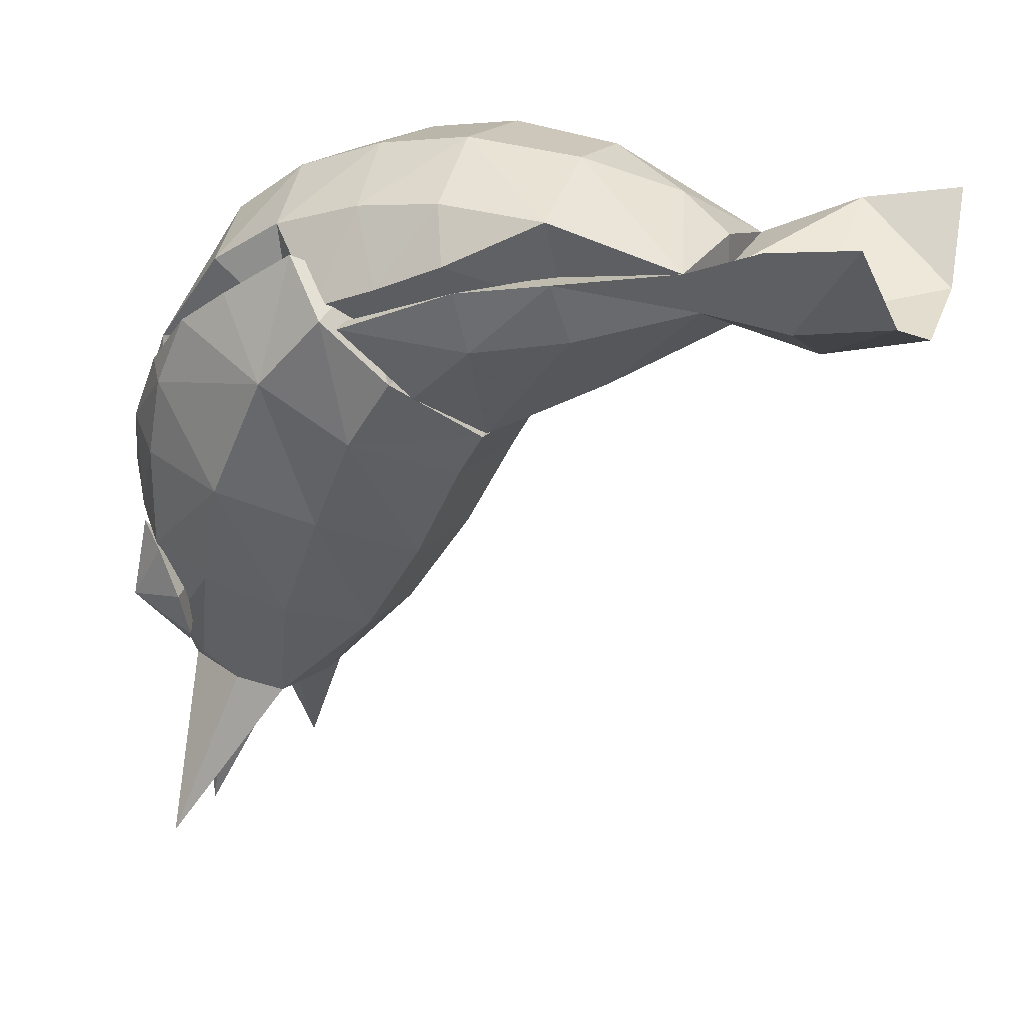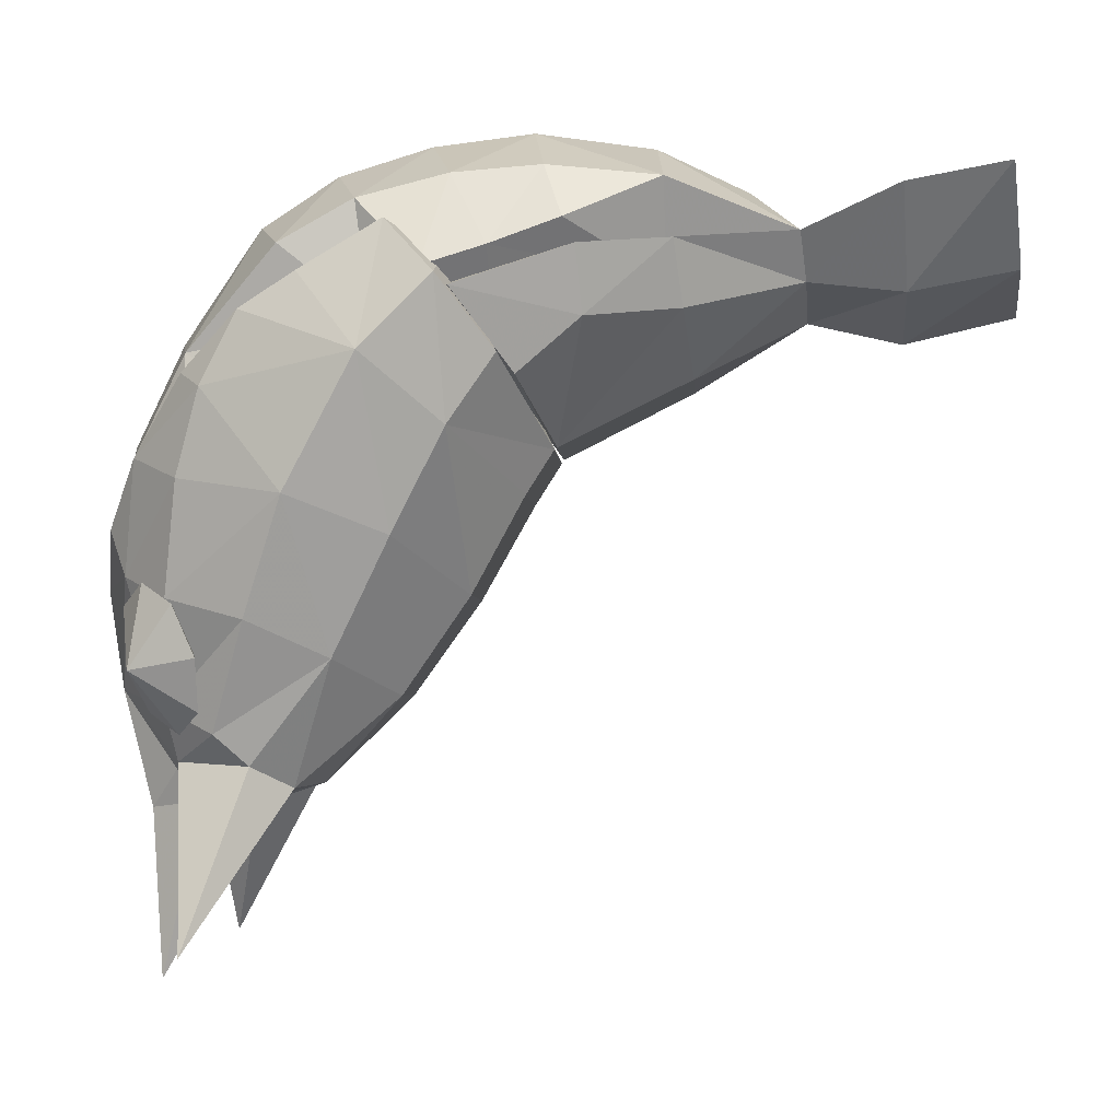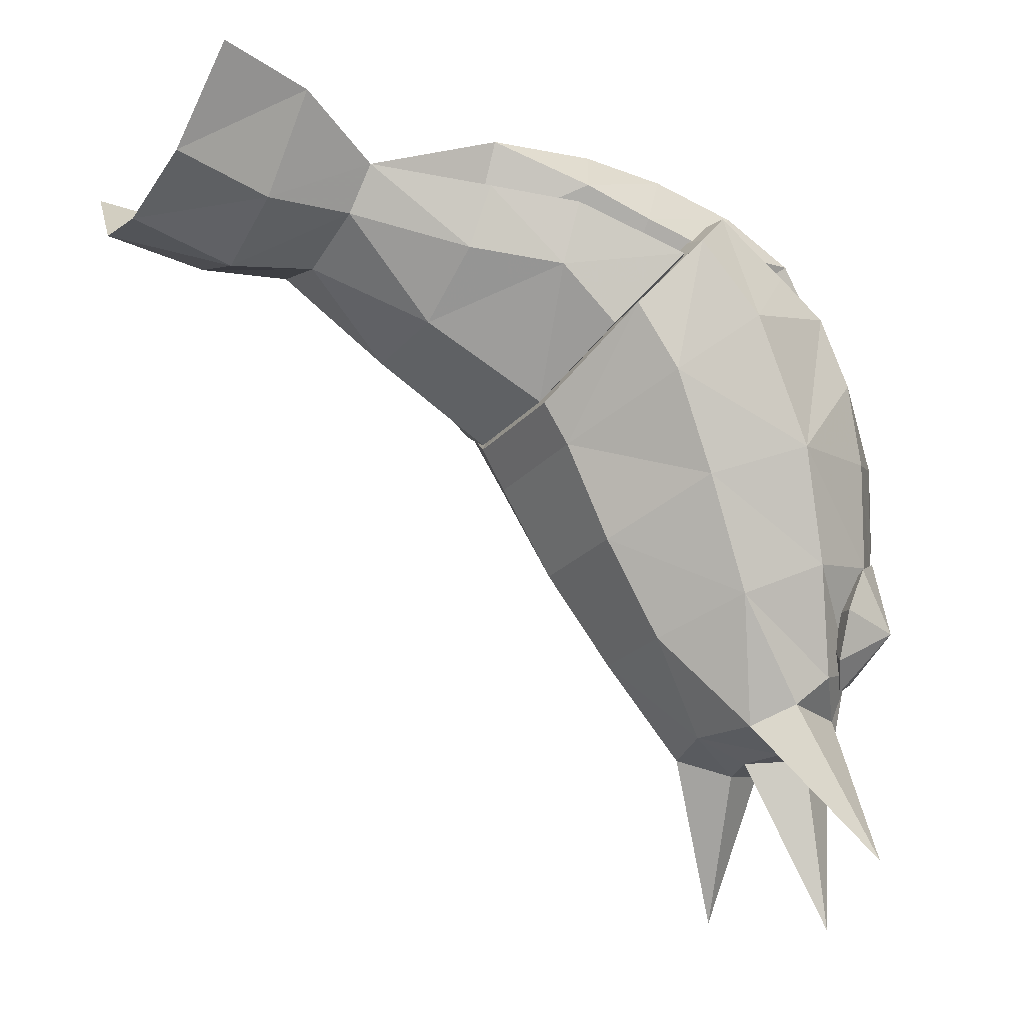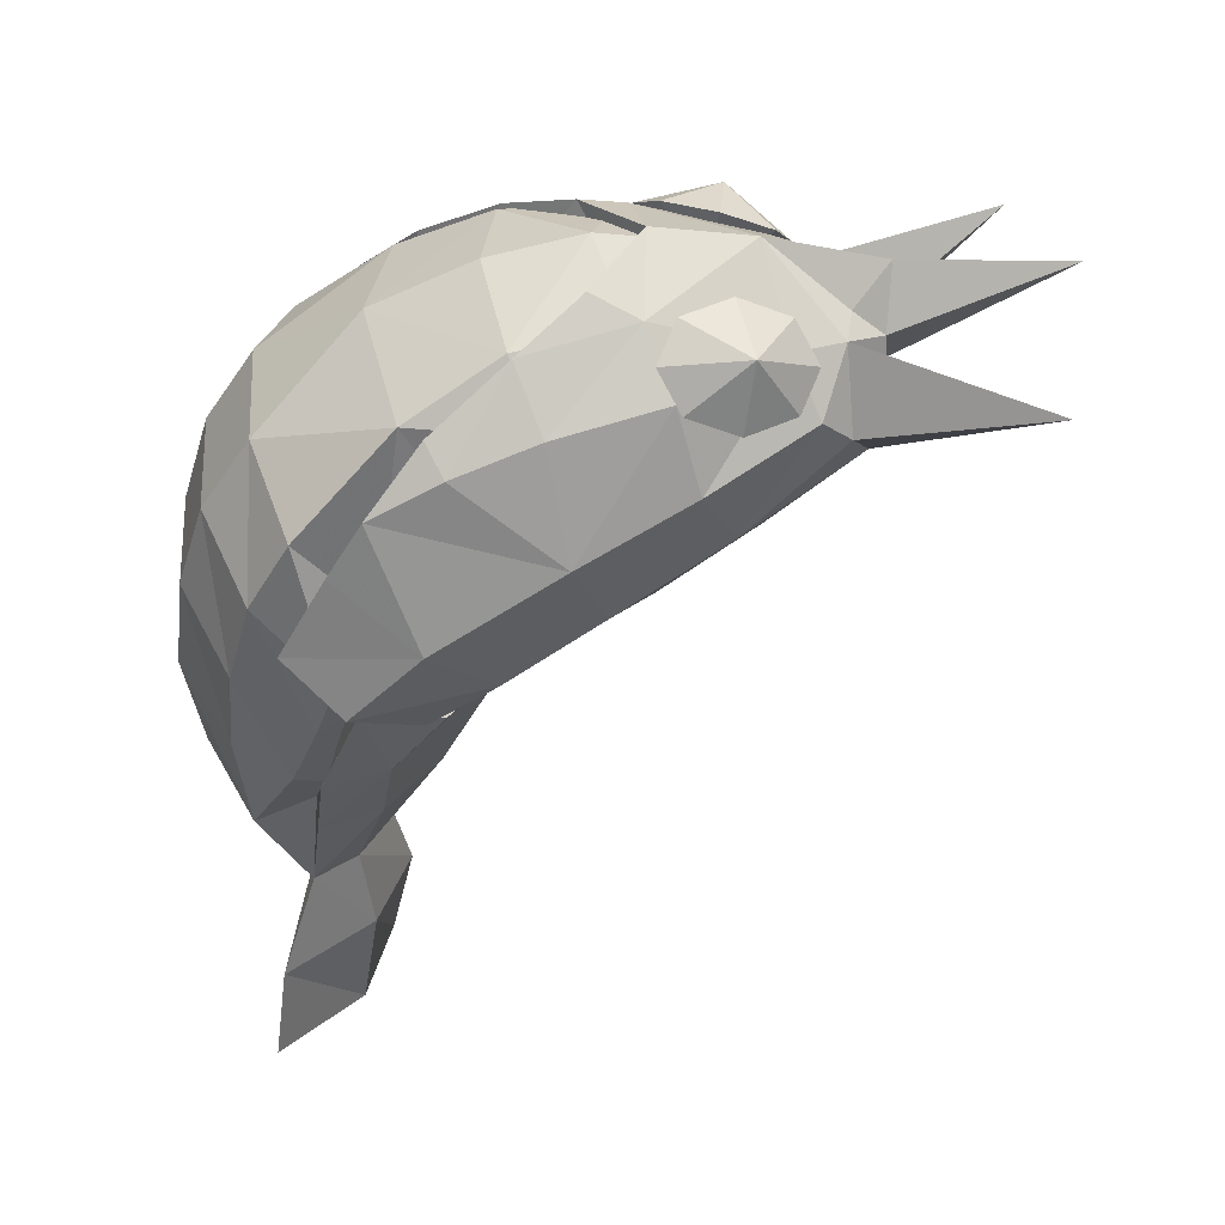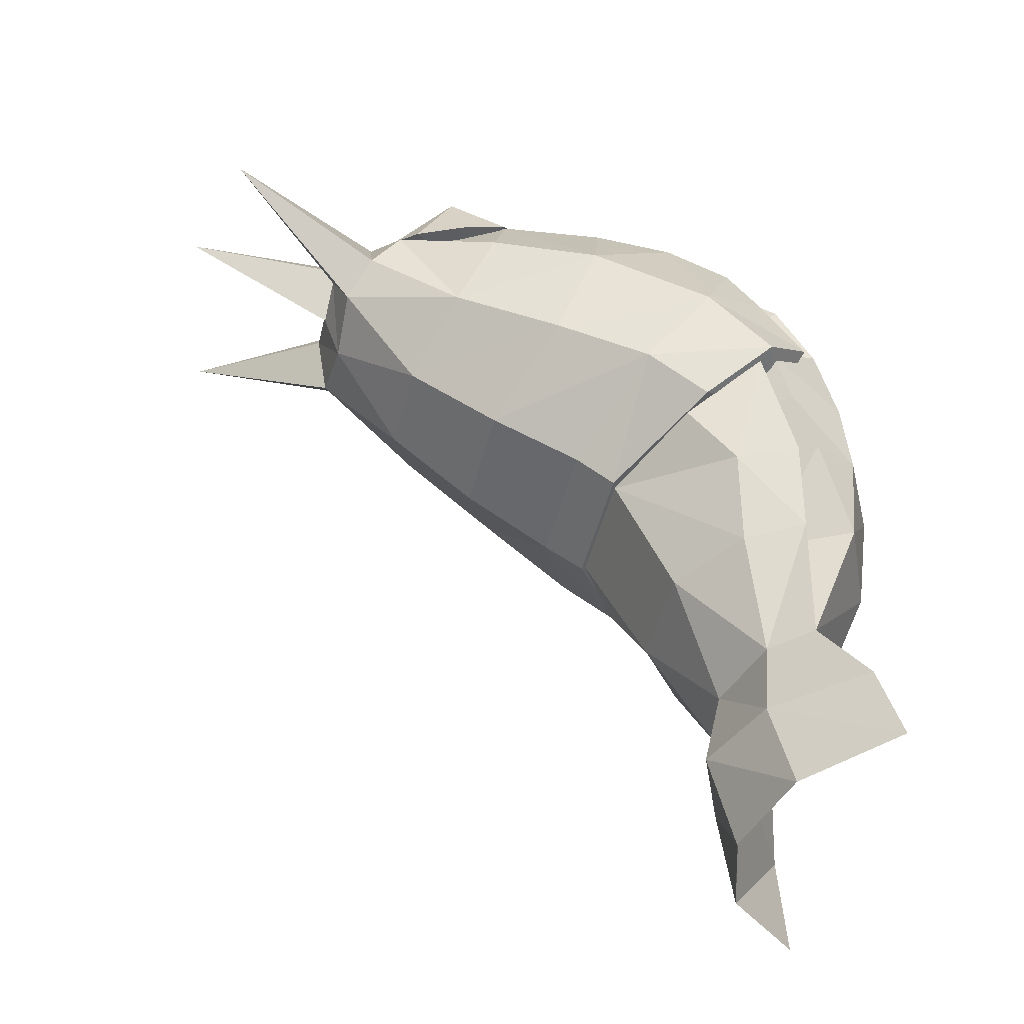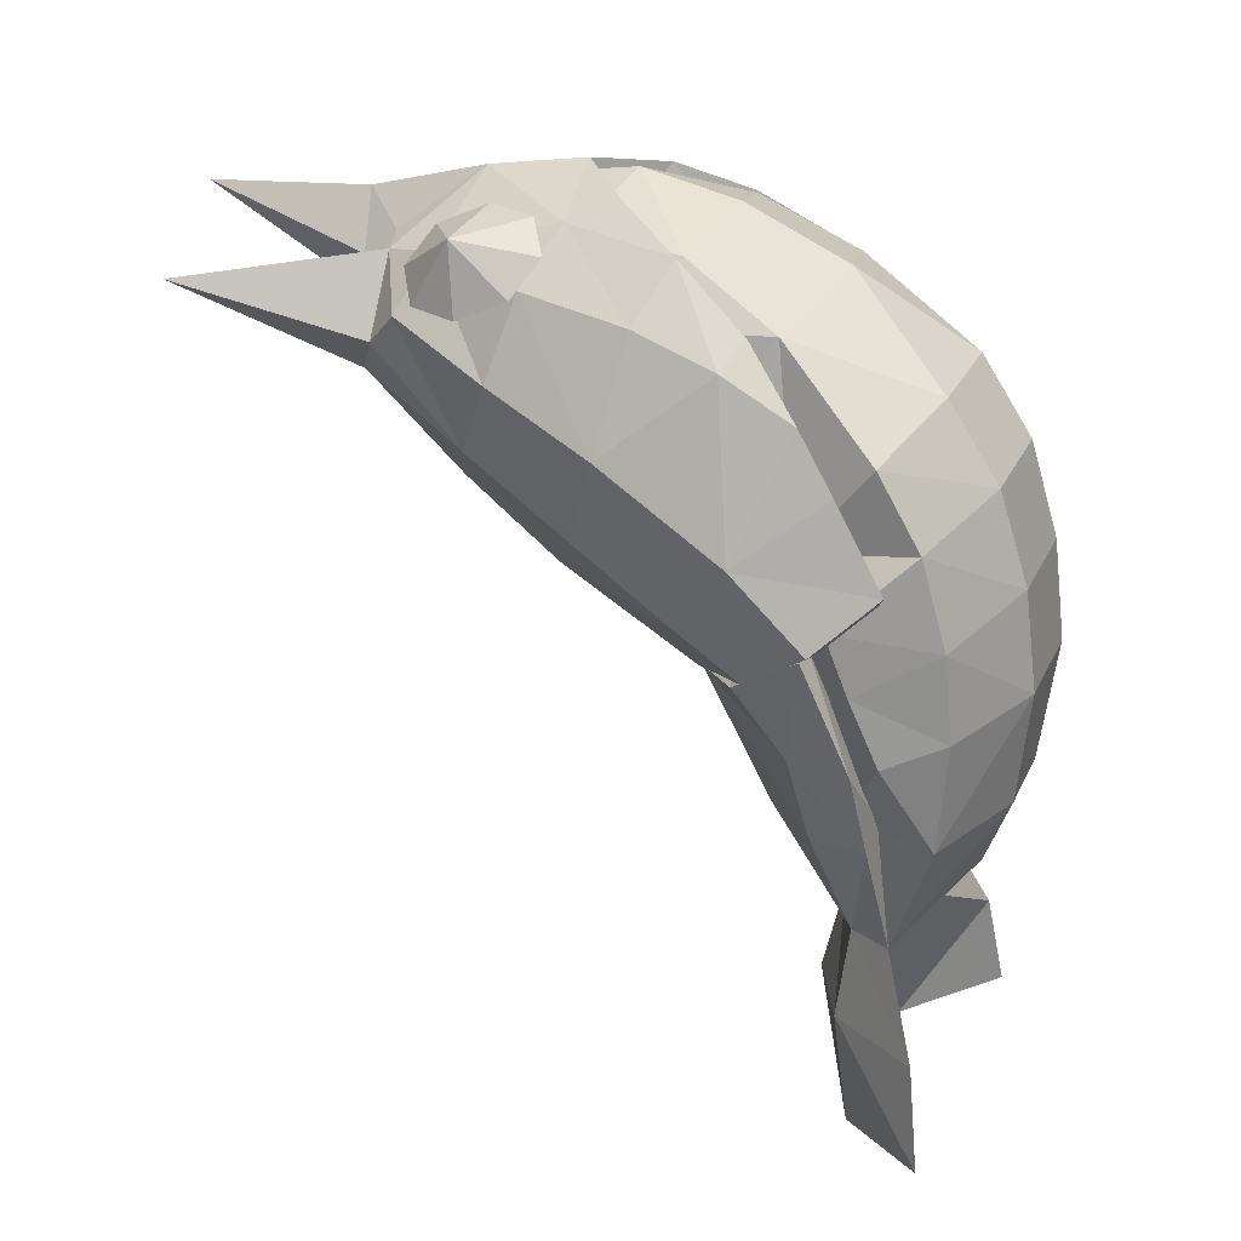
<metadata>
{"format":"obj","ext":"obj","renderer":"f3d","projection":"perspective","resolution":1024,"background":"white","views":[{"elev":18.0,"azim":-65.2,"up":"+Z"},{"elev":-3.3,"azim":-86.9,"up":"+Z"},{"elev":-23.2,"azim":60.8,"up":"+Z"},{"elev":43.3,"azim":85.8,"up":"+Y"},{"elev":-48.5,"azim":-104.0,"up":"+Y"},{"elev":24.8,"azim":-69.7,"up":"+Y"}]}
</metadata>
<code>
o heigani
v -0.3901 -0.8628 -0.8148
v -0.399 -0.2143 -0.8962
v -1.052 -0.3844 -1.197
v -1.024 -0.9551 -1.147
v -1.229 -1.076 -1.507
v -0.9891 -1.684 -1.214
v -0.6988 -1.695 -1.81
v -1.296 -0.6272 -1.683
v 1.229 -1.076 -1.507
v 1.024 -0.9551 -1.147
v 0.9891 -1.684 -1.214
v -0.305 -1.636 -0.9083
v 0.3051 -1.636 -0.9083
v 0.3905 -0.8628 -0.8148
v 0.3997 -0.2143 -0.8962
v 0.6824 -0.6672 -2.444
v 1.354 -0.2233 -1.818
v 1.297 -0.6272 -1.683
v 1.09 0.1958 -1.354
v 1.052 -0.3844 -1.197
v -1.089 0.1958 -1.354
v -1.353 -0.2233 -1.818
v -0.4129 0.3837 -1.084
v 0.4136 0.3837 -1.084
v -0.682 -0.6672 -2.444
v -1.074 0.09979 -2.083
v 0.6988 -1.695 -1.81
v 0.3649 -1.867 -2.388
v 0.7737 -1.722 -1.594
v -0.714 -1.718 -1.594
v 1.034 -1.741 -1.603
v 0.8448 -1.8 -2.009
v 1.081 -1.193 -2.087
v 1.238 -1.154 -1.668
v 1.393 -0.4022 -1.942
v 1.074 -0.7828 -2.438
v -1.279 -0.3526 -1.927
v -1.393 -0.4022 -1.942
v -1.238 -1.154 -1.668
v -1.081 -1.193 -2.087
v 0.4168 -1.006 -2.818
v -1.074 -0.7828 -2.438
v -0.416 -1.006 -2.818
v 0.8517 -0.6512 -2.323
v 0.000382 -0.9032 -2.664
v 1.279 -0.3526 -1.927
v -1.034 -1.741 -1.603
v -0.8511 -0.6512 -2.323
v -0.3649 -1.867 -2.388
v -0.8447 -1.8 -2.009
v -0.4508 -0.9891 -2.837
v -1.221 -0.6827 -2.321
v 0.4516 -0.9891 -2.837
v -1.487 -0.3276 -1.876
v -1.272 -0.00175 -1.51
v 1.222 -0.6827 -2.321
v 1.511 -0.3276 -1.876
v 1.001 -0.3401 -1.708
v 1.298 -0.00175 -1.51
v -0.996 -0.3401 -1.708
v 7.4e-05 -2.235 -1.136
v -0.7508 -2.523 -1.515
v 0.7508 -2.523 -1.515
v 0 -2.556 -1.617
v 3.7e-05 -2.559 -1.39
v 0.5309 -2.567 -1.805
v 0 -2.595 -1.988
v 0.7508 -2.523 -1.515
v 0 -2.556 -1.617
v -0.7508 -2.523 -1.515
v -0.5309 -2.567 -1.805
v 0.6846 1.615 -2.882
v 1.005 1.269 -3.056
v 0.5791 1.664 -3.573
v 0.8565 1.273 -2.265
v 1.015 0.7629 -2.606
v -2.2e-05 1.45 -2.093
v -0.6846 1.615 -2.882
v -0.8565 1.273 -2.265
v 3.6e-05 1.812 -3.99
v -0.579 1.664 -3.573
v 1.5e-05 1.903 -3.385
v -1.005 1.269 -3.056
v -1.015 0.7629 -2.606
v -9e-06 1.76 -2.763
v 1.079 -0.02833 -3.413
v 1.353 0.5947 -3.178
v 0.4208 1.385 -4.794
v 0.3102 1.004 -5.065
v 0.2327 1.273 -5.047
v 0.4061 -0.4624 -3.748
v 1.101 0.8627 -3.922
v 0.9082 1.38 -3.785
v 1.063 1.29 -3.059
v -0.406 -0.4624 -3.748
v -0.3312 -0.01975 -4.379
v 0.3313 -0.01975 -4.379
v 0.568 1.701 -3.637
v 0.5724 1.444 -4.462
v 0.7382 1.616 -2.905
v -1.079 -0.02833 -3.413
v 0.9799 1.278 -2.405
v 1.165 1.131 -2.51
v -1.353 0.5947 -3.178
v -1.165 1.131 -2.51
v -0.785 1.101 -4.619
v -1.101 0.8627 -3.922
v -0.9081 1.38 -3.785
v -0.5723 1.444 -4.462
v -0.4206 1.385 -4.794
v 4.8e-05 1.829 -4.335
v -0.2031 1.436 -4.844
v 2.5e-05 1.929 -3.691
v 0.4422 1.825 -3.331
v -0.000736 1.399 -3.629
v -0.7382 1.616 -2.905
v -0.9799 1.278 -2.405
v -0.6798 0.7478 -2.655
v 0.7034 0.7563 -2.671
v -1.063 1.29 -3.059
v -0.5679 1.701 -3.637
v -0.4421 1.825 -3.331
v 0.8761 0.3548 -4.156
v -0.8761 0.3548 -4.156
v 0.7851 1.101 -4.619
v 0.6847 0.8878 -4.819
v 6.1e-05 0.5117 -4.934
v 0.4692 0.6385 -4.957
v -0.6846 0.8878 -4.819
v -0.4691 0.6385 -4.957
v -0.3101 1.004 -5.065
v 5.2e-05 0.9098 -5.065
v 5.2e-05 1.631 -5.093
v -0.2326 1.273 -5.047
v 0.8158 1.184 -4.487
v 0.9678 1.177 -4.153
v 0.5188 1.274 -4.08
v 0.854 1.622 -4.226
v 0.588 1.346 -4.625
v 0.4178 1.567 -4.487
v 0.4049 1.719 -4.153
v 0.5569 1.712 -3.819
v 0.7848 1.55 -3.681
v 0.955 1.329 -3.819
v -0.5188 1.274 -4.08
v -0.9678 1.177 -4.153
v -0.8158 1.184 -4.487
v -0.854 1.622 -4.226
v -0.588 1.346 -4.625
v -0.4178 1.567 -4.487
v -0.4049 1.719 -4.153
v -0.5569 1.712 -3.819
v -0.7848 1.55 -3.681
v -0.955 1.329 -3.819
v 0.2032 1.436 -4.844
v 0.4157 0.8786 -1.412
v 1.106 0.6727 -1.627
v 1.075 0.09979 -2.083
v -1.105 0.6727 -1.627
v -0.415 0.8786 -1.412
v 1.233 -0.3784 -2.762
v 1.501 0.1304 -2.34
v 0.4597 -0.8099 -3.119
v -0.4598 -0.8099 -3.119
v -1.233 -0.3784 -2.762
v 1.202 0.8937 -2.046
v -1.501 0.1304 -2.34
v -1.202 0.8937 -2.046
v -1.24 0.5326 -1.821
v 1.24 0.5326 -1.821
v 1.033 -3.135 -1.275
v 0.6455 -3.88 -1.758
v 1.164 -3.788 -1.179
v 0.5729 -3.188 -1.878
v 0 -3.151 -1.871
v 0 -3.926 -1.961
v 0 -3.204 -2.128
v -1.033 -3.135 -1.275
v -0.5729 -3.188 -1.878
v -0.6455 -3.88 -1.758
v -1.164 -3.788 -1.179
v -1.037 1.252 -5.965
v 1.037 1.252 -5.965
v 6.7e-05 1.56 -6.194
f 3 1 2
f 4 1 3
f 8 4 3
f 8 5 4
f 12 61 13
f 12 62 61
f 12 6 62
f 1 6 12
f 1 4 6
f 13 1 12
f 14 1 13
f 11 14 13
f 11 10 14
f 13 61 63
f 11 13 63
f 2 1 14
f 14 15 2
f 10 15 14
f 10 20 15
f 9 20 10
f 9 18 20
f 19 18 17
f 19 20 18
f 24 20 19
f 24 15 20
f 23 15 24
f 23 2 15
f 21 2 23
f 21 3 2
f 22 3 21
f 22 8 3
f 157 17 158
f 157 19 17
f 156 19 157
f 156 24 19
f 160 24 156
f 160 23 24
f 159 23 160
f 159 21 23
f 26 21 159
f 26 22 21
f 5 6 4
f 5 7 6
f 8 7 5
f 8 25 7
f 7 62 6
f 11 9 10
f 11 27 9
f 63 27 11
f 27 18 9
f 27 16 18
f 16 17 18
f 16 158 17
f 25 22 26
f 25 8 22
f 64 65 62
f 64 63 65
f 61 65 63
f 61 62 65
f 79 84 26
f 159 79 26
f 158 76 75
f 157 158 75
f 73 75 76
f 73 72 75
f 74 72 73
f 74 82 72
f 80 82 74
f 80 81 82
f 78 82 81
f 78 85 82
f 77 85 78
f 77 72 85
f 75 72 77
f 77 156 75
f 160 156 77
f 77 79 160
f 78 79 77
f 78 83 79
f 81 83 78
f 156 157 75
f 83 84 79
f 79 159 160
f 82 85 72
f 32 68 66
f 32 31 68
f 33 31 32
f 33 34 31
f 28 33 32
f 28 41 33
f 49 41 28
f 49 43 41
f 50 43 49
f 50 40 43
f 47 40 50
f 47 39 40
f 71 70 47
f 50 71 47
f 33 35 34
f 33 36 35
f 41 36 33
f 66 28 32
f 66 67 28
f 49 28 67
f 67 71 49
f 50 49 71
f 38 40 39
f 38 42 40
f 43 40 42
f 37 39 30
f 37 38 39
f 48 38 37
f 48 42 38
f 45 42 48
f 45 43 42
f 44 41 45
f 44 36 41
f 46 36 44
f 46 35 36
f 29 35 46
f 29 34 35
f 69 171 68
f 69 175 171
f 70 175 69
f 70 178 175
f 71 178 70
f 71 179 178
f 67 179 71
f 67 177 179
f 66 177 67
f 66 174 177
f 68 174 66
f 68 171 174
f 179 181 178
f 179 180 181
f 177 180 179
f 177 176 180
f 174 176 177
f 174 172 176
f 171 172 174
f 171 173 172
f 45 41 43
f 178 181 180
f 68 29 69
f 68 31 29
f 34 29 31
f 30 70 69
f 30 47 70
f 39 47 30
f 171 172 173
f 171 175 172
f 176 172 175
f 175 180 176
f 178 180 175
f 161 87 162
f 161 86 87
f 163 86 161
f 163 91 86
f 164 91 163
f 164 95 91
f 165 95 164
f 165 101 95
f 167 101 165
f 167 104 101
f 93 87 92
f 93 94 87
f 98 94 93
f 98 100 94
f 97 95 96
f 97 91 95
f 123 91 97
f 123 86 91
f 92 86 123
f 92 87 86
f 103 94 100
f 102 103 100
f 166 103 102
f 105 104 167
f 168 105 167
f 166 162 87
f 103 166 87
f 107 109 106
f 107 108 109
f 104 108 107
f 104 120 108
f 120 121 108
f 120 116 121
f 105 116 120
f 105 117 116
f 117 105 168
f 101 96 95
f 101 124 96
f 104 124 101
f 104 107 124
f 104 105 120
f 87 94 103
f 92 125 99
f 93 92 99
f 167 169 168
f 162 166 170
f 99 98 93
f 99 111 98
f 88 111 99
f 88 155 111
f 90 155 88
f 125 88 99
f 125 126 88
f 122 121 116
f 122 113 121
f 111 121 113
f 111 109 121
f 110 109 111
f 110 106 109
f 129 106 110
f 109 108 121
f 113 98 111
f 113 114 98
f 100 98 114
f 112 110 111
f 112 134 110
f 106 124 107
f 106 129 124
f 130 124 129
f 130 96 124
f 127 96 130
f 127 97 96
f 128 97 127
f 128 123 97
f 126 123 128
f 126 125 123
f 92 123 125
f 127 89 128
f 127 132 89
f 131 132 127
f 127 130 131
f 129 110 182
f 182 110 131
f 133 184 134
f 90 184 133
f 89 90 88
f 89 132 90
f 130 182 131
f 130 129 182
f 88 183 89
f 88 126 183
f 183 128 89
f 183 126 128
f 134 131 110
f 134 132 131
f 132 184 90
f 132 134 184
f 112 133 134
f 112 111 133
f 155 133 111
f 155 90 133
f 51 52 165
f 164 51 165
f 163 53 51
f 164 163 51
f 56 53 163
f 161 56 163
f 57 56 161
f 162 57 161
f 44 56 57
f 58 44 57
f 48 52 51
f 45 48 51
f 60 54 52
f 48 60 52
f 59 57 162
f 170 59 162
f 56 44 45
f 53 56 45
f 167 55 169
f 167 54 55
f 165 54 167
f 165 52 54
f 59 58 57
f 60 55 54
f 45 51 53
f 118 55 60
f 118 169 55
f 168 169 118
f 118 117 168
f 116 117 118
f 118 122 116
f 115 122 118
f 115 113 122
f 114 113 115
f 115 119 114
f 100 114 119
f 119 102 100
f 166 102 119
f 119 170 166
f 59 170 119
f 119 58 59
f 136 137 135
f 136 144 137
f 138 144 136
f 138 143 144
f 142 143 138
f 142 137 143
f 141 137 142
f 141 140 137
f 138 140 141
f 138 139 140
f 135 139 138
f 135 137 139
f 140 139 137
f 136 135 138
f 141 142 138
f 144 143 137
f 146 147 145
f 146 148 147
f 154 148 146
f 154 153 148
f 145 153 154
f 145 152 153
f 151 152 145
f 151 148 152
f 150 148 151
f 150 149 148
f 145 149 150
f 145 147 149
f 148 149 147
f 145 150 151
f 148 153 152
f 145 154 146

</code>
